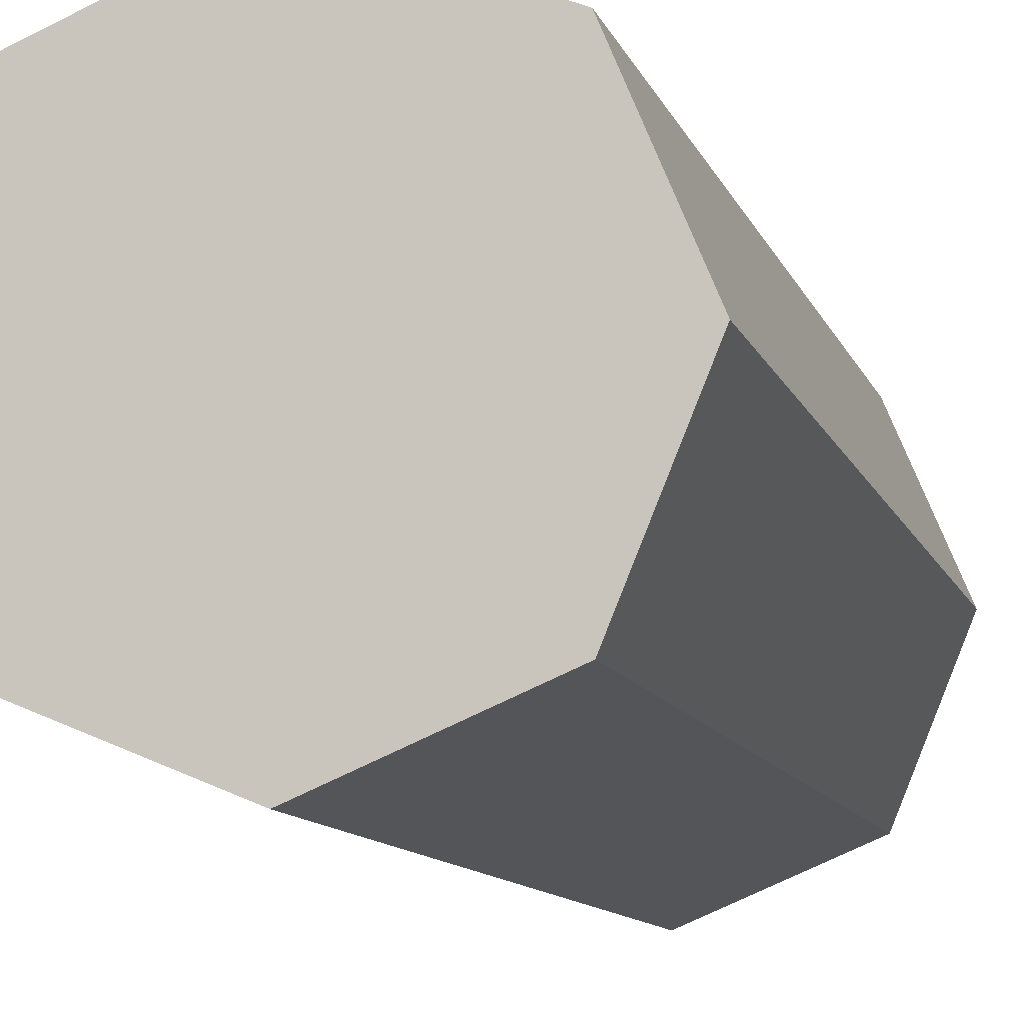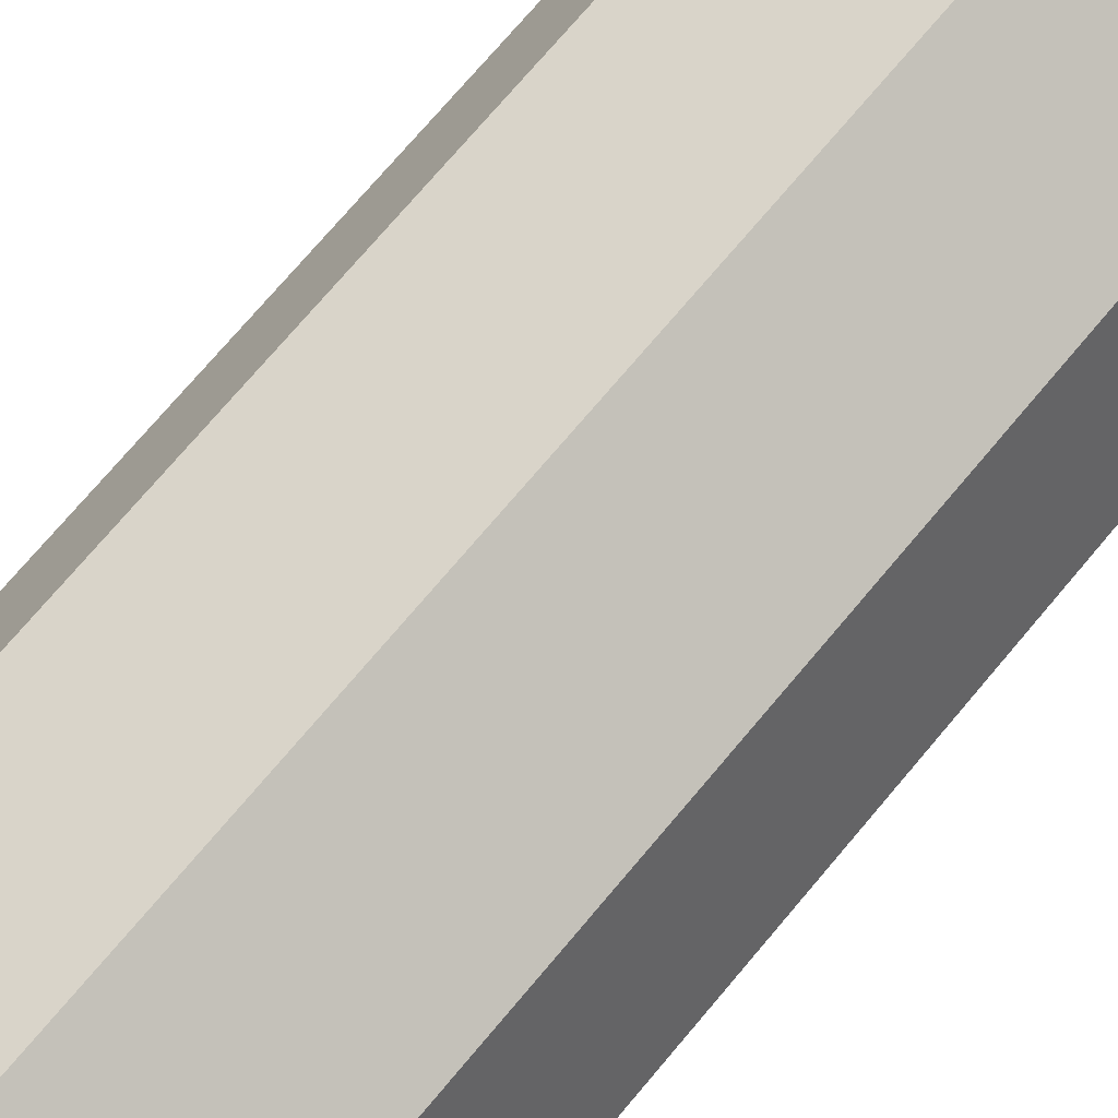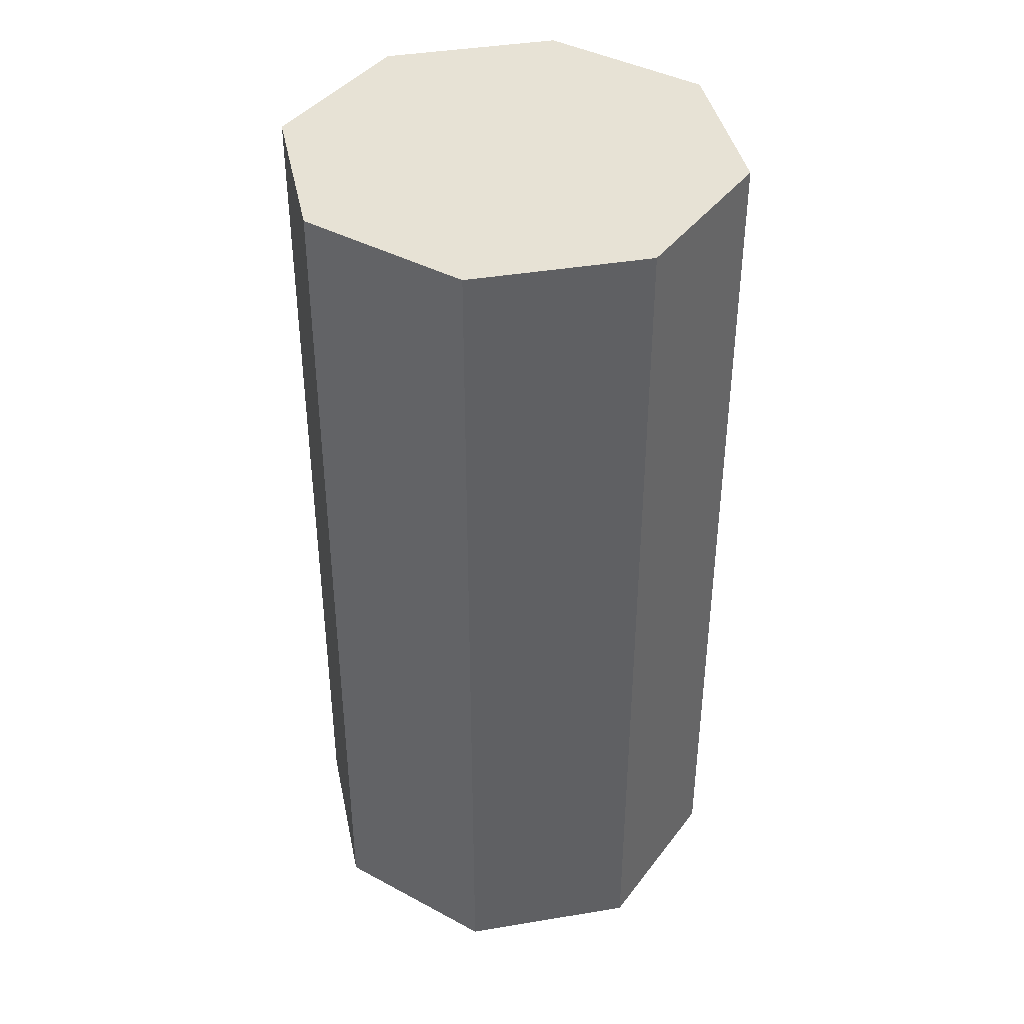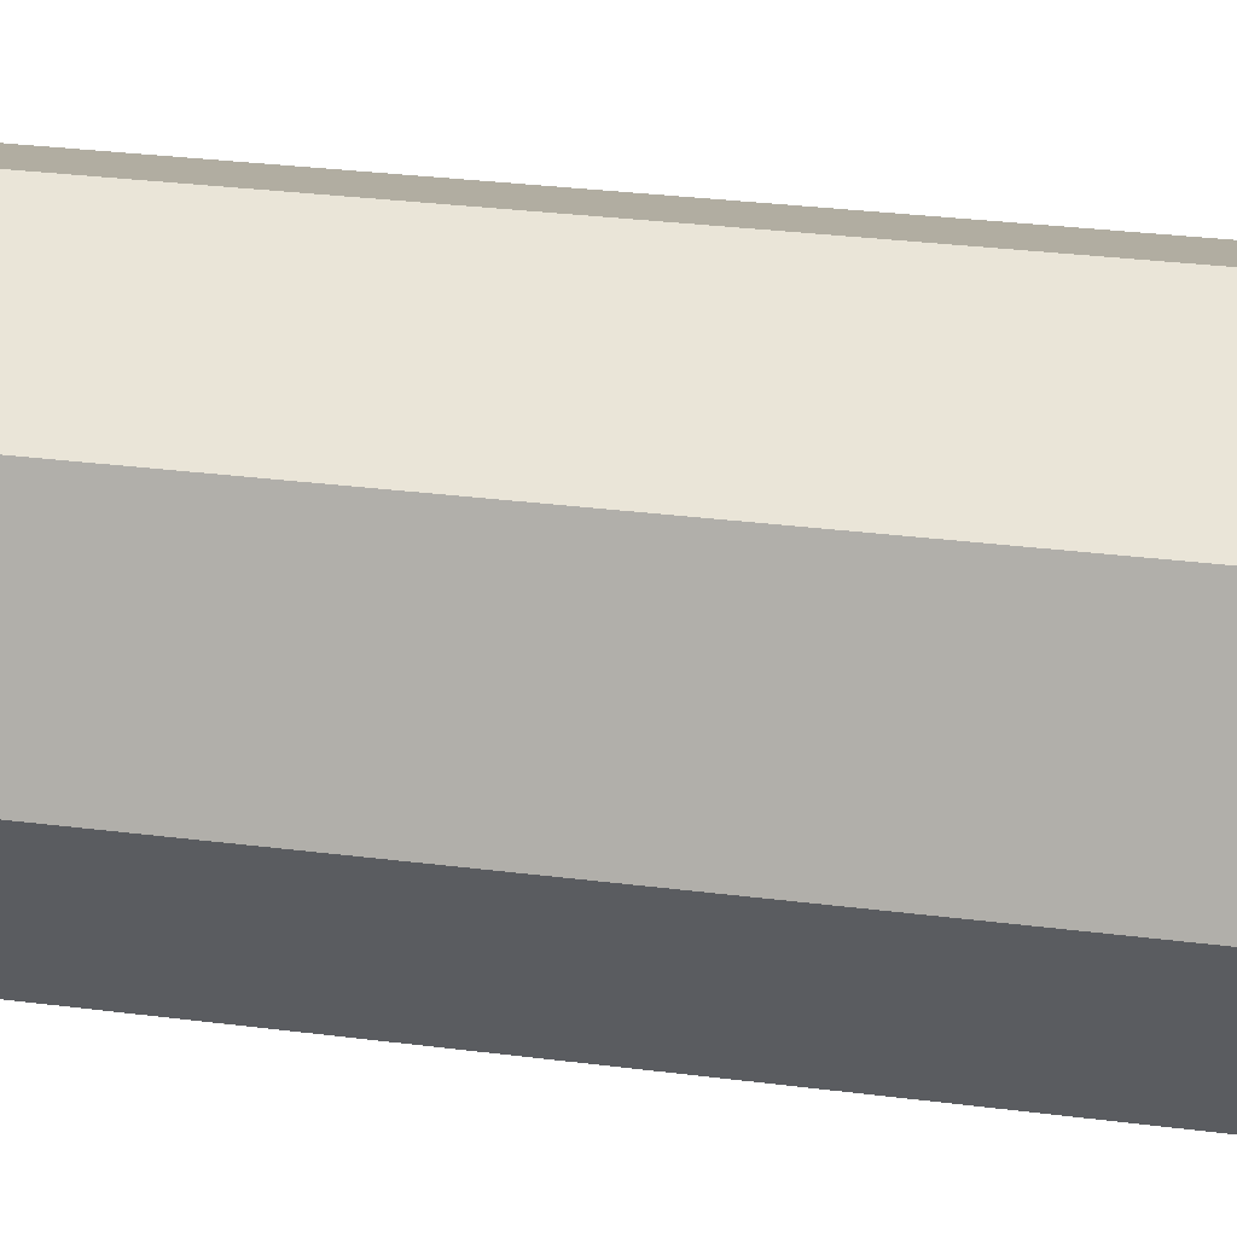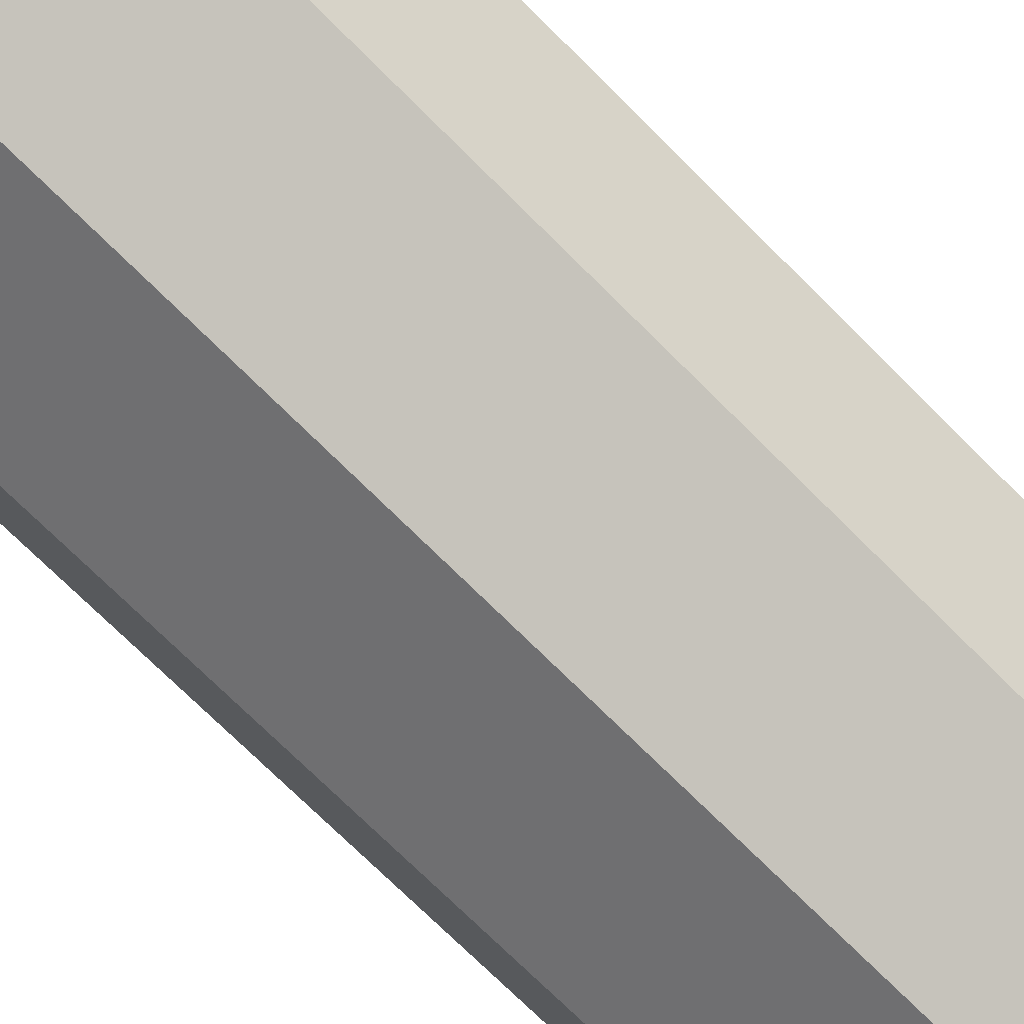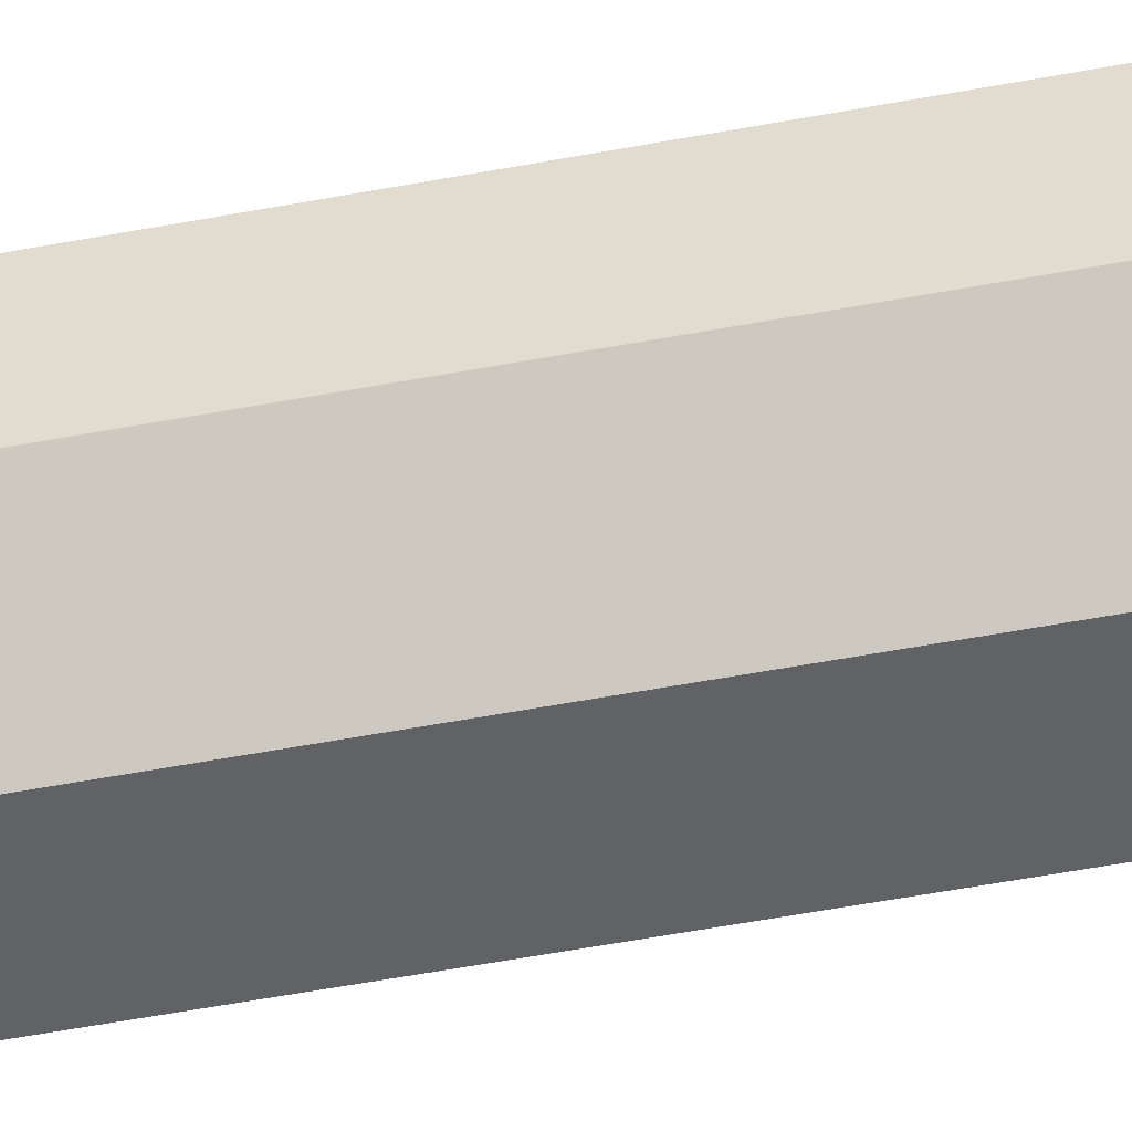
<metadata>
{"format":"obj","ext":"obj","renderer":"f3d","projection":"perspective","resolution":1024,"background":"white","views":[{"elev":-10.6,"azim":-165.2,"up":"+Y"},{"elev":75.5,"azim":40.4,"up":"+Y"},{"elev":40.5,"azim":10.9,"up":"+Z"},{"elev":32.1,"azim":100.0,"up":"+Y"},{"elev":-74.0,"azim":45.2,"up":"+Y"},{"elev":-72.4,"azim":-80.3,"up":"+Y"}]}
</metadata>
<code>
o Cylinder.003_Cylinder.005
v 0 0.075 -0.05
v 0 0.075 0.25
v 0.05303 0.05303 0.25
v 0.05303 0.05303 -0.05
v 0.075 -0 0.25
v 0.075 0 -0.05
v 0.05303 -0.05303 0.25
v 0.05303 -0.05303 -0.05
v 0 -0.075 0.25
v 0 -0.075 -0.05
v -0.05303 -0.05303 0.25
v -0.05303 -0.05303 -0.05
v -0.075 -0 0.25
v -0.075 0 -0.05
v -0.05303 0.05303 0.25
v -0.05303 0.05303 -0.05
f 1 2 3 4
f 4 3 5 6
f 6 5 7 8
f 8 7 9 10
f 10 9 11 12
f 12 11 13 14
f 3 2 15 13 11 9 7 5
f 14 13 15 16
f 16 15 2 1
f 1 4 6 8 10 12 14 16

</code>
